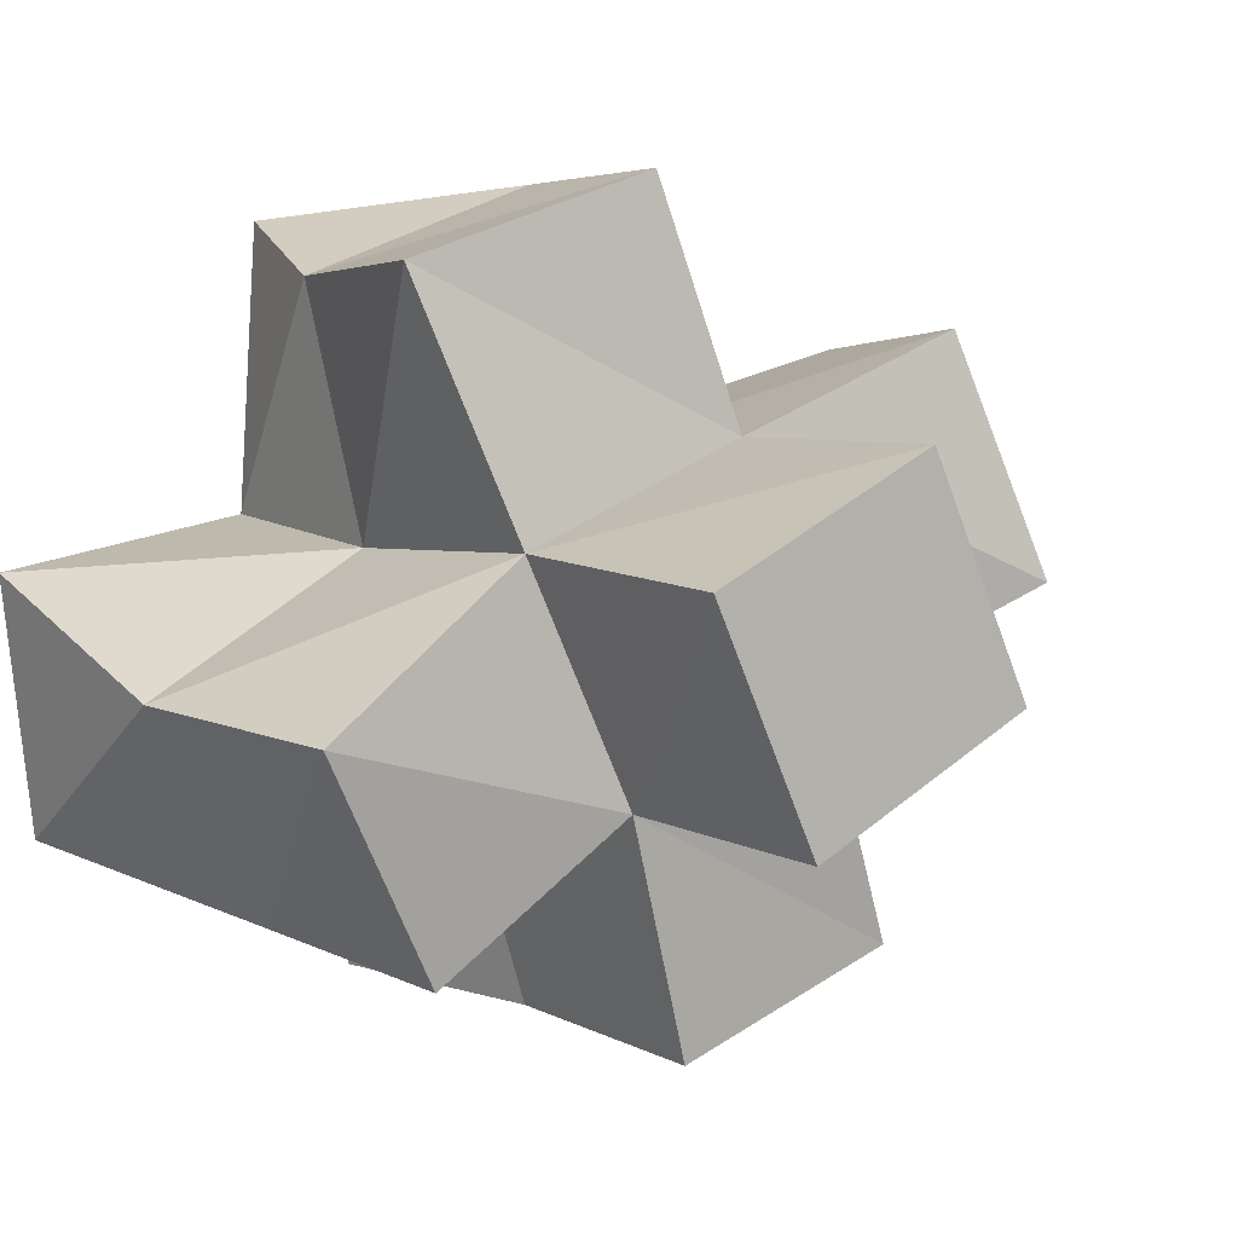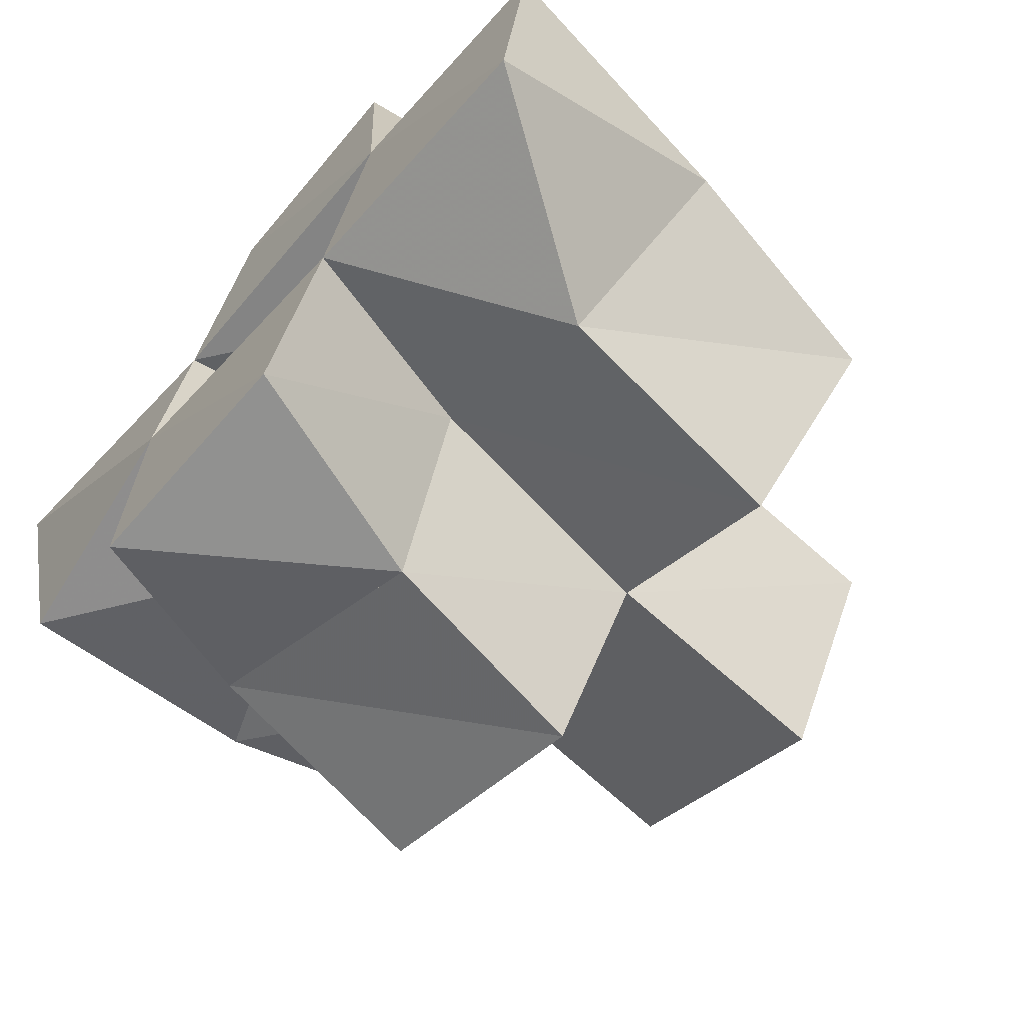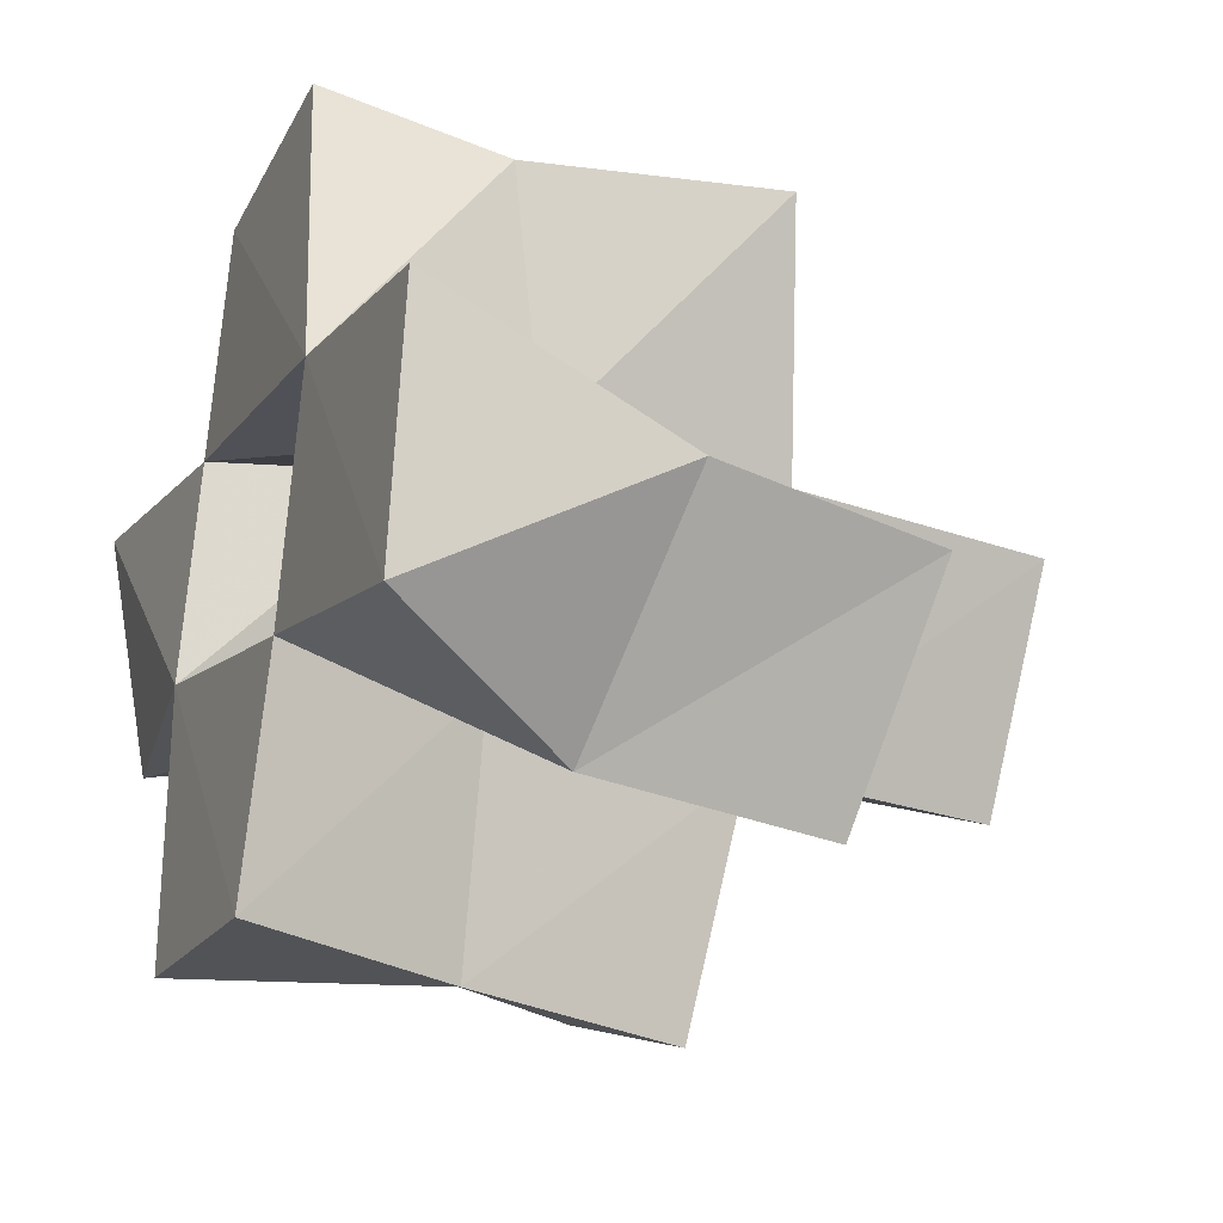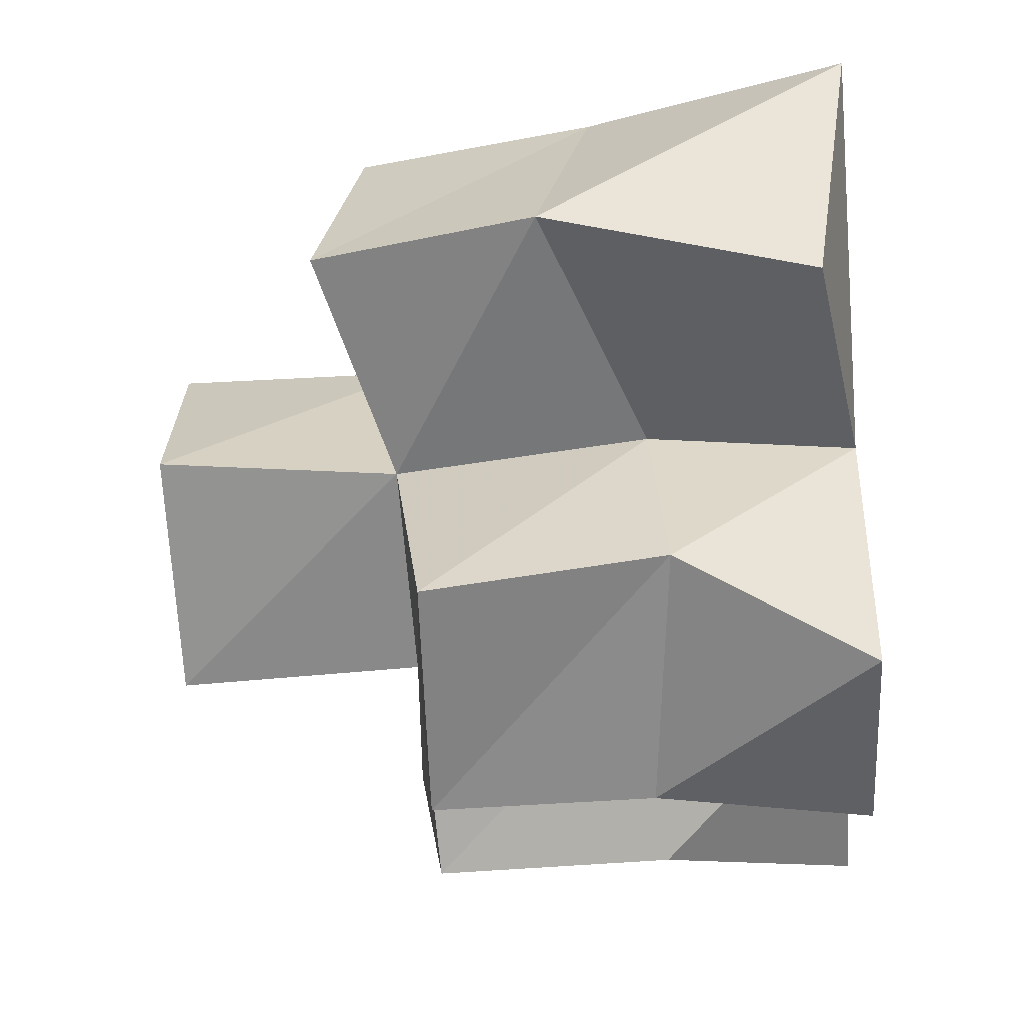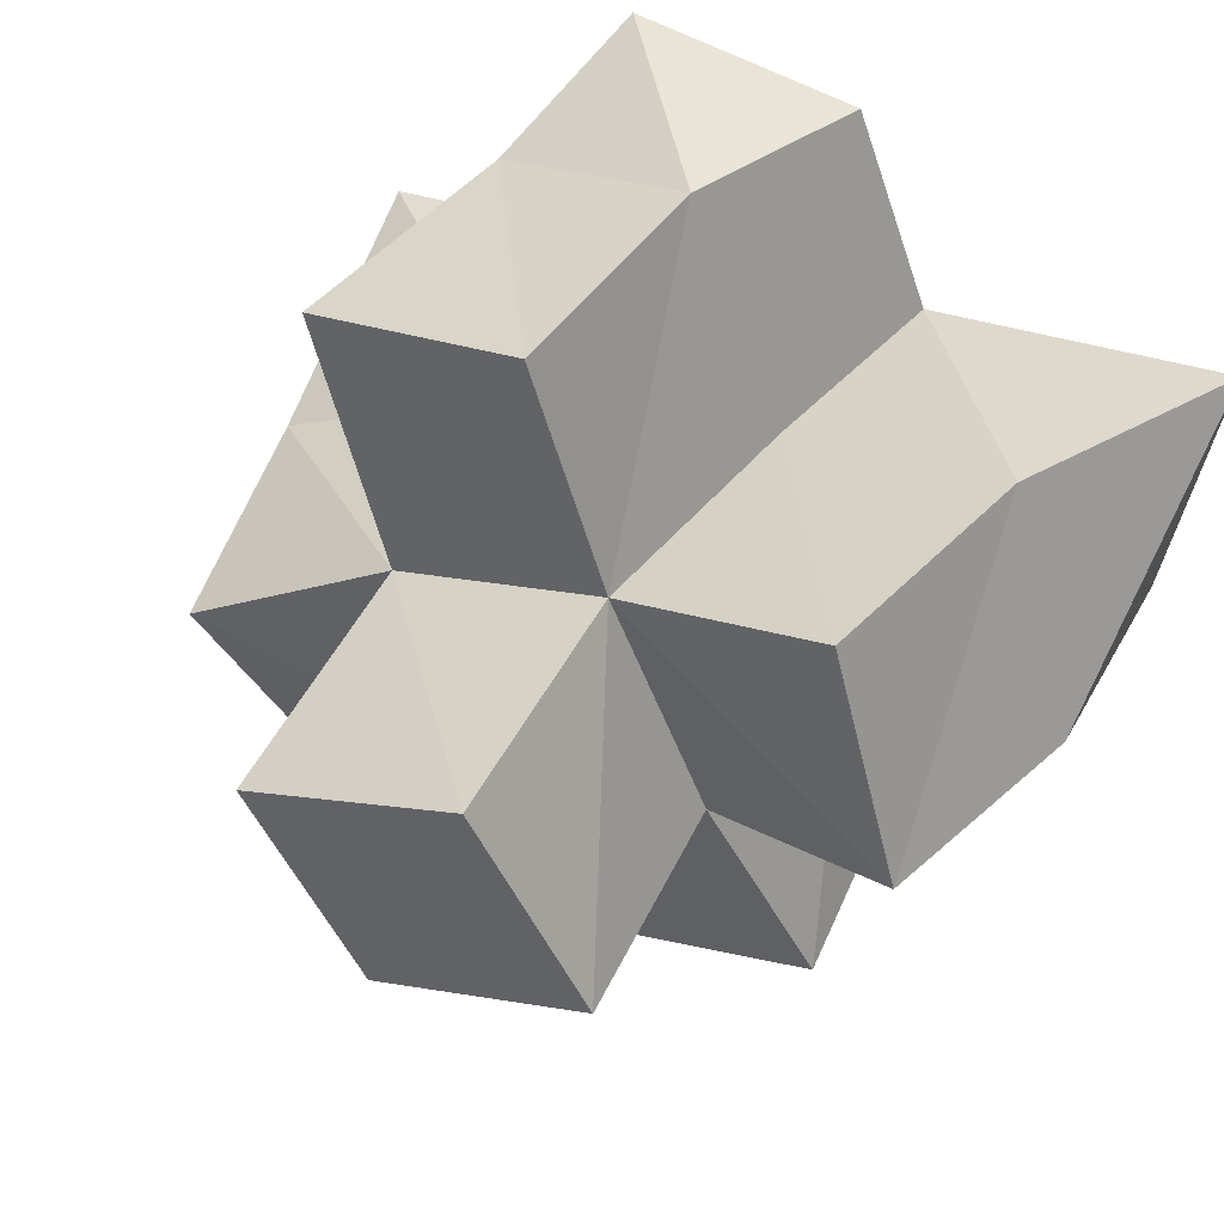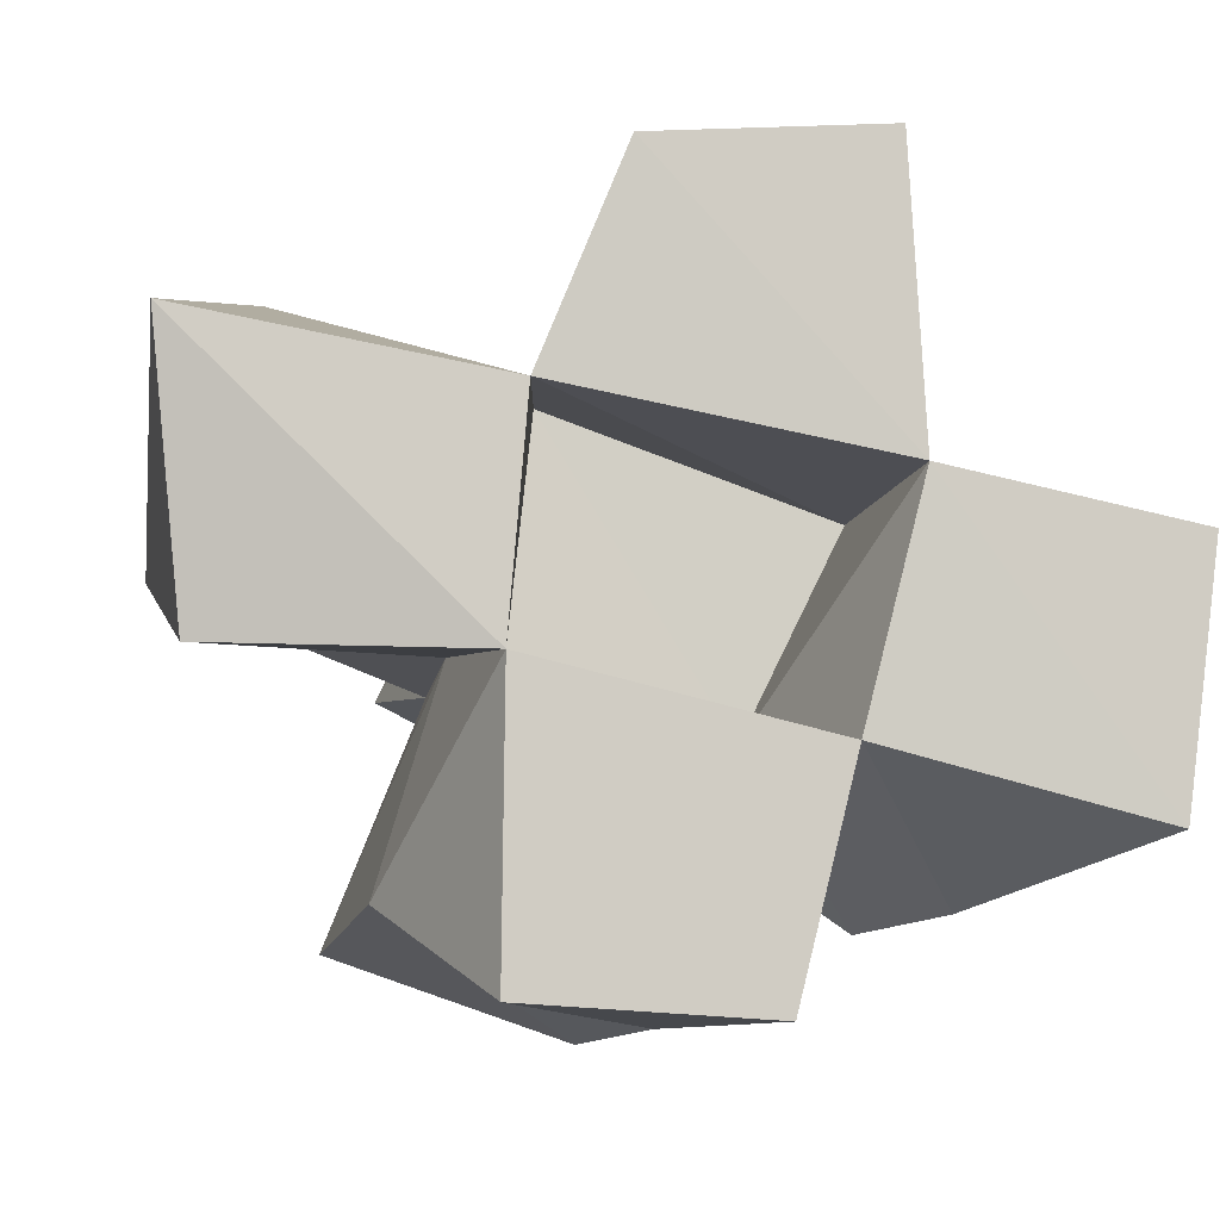
<metadata>
{"format":"obj","ext":"obj","renderer":"f3d","projection":"perspective","resolution":1024,"background":"white","views":[{"elev":4.3,"azim":144.4,"up":"+Z"},{"elev":-67.0,"azim":49.3,"up":"+Z"},{"elev":-24.3,"azim":66.1,"up":"+Z"},{"elev":-40.8,"azim":-86.1,"up":"+Z"},{"elev":50.1,"azim":-151.8,"up":"+Z"},{"elev":-6.3,"azim":-12.0,"up":"+Z"}]}
</metadata>
<code>
v 0.2188 0.108 1.049
v 0.2161 0.1615 1.064
v 0.2686 0.1 1.048
v 0.2656 0.1419 1.05
v 0.213 0.1 1.101
v 0.2349 0.1513 1.111
v 0.2726 0.1017 1.091
v 0.281 0.1442 1.094
v 0.268 0.1 0.9932
v 0.2525 0.1387 1.008
v 0.3149 0.1 0.9899
v 0.302 0.1435 0.9875
v 0.3263 0.1006 1.034
v 0.3165 0.1416 1.036
v 0.338 0.1 1.08
v 0.3363 0.1428 1.075
v 0.2891 0.1001 1.131
v 0.3006 0.1436 1.141
v 0.3346 0.1 1.135
v 0.3433 0.1344 1.124
v 0.3814 0.1 1.021
v 0.3548 0.1412 1.007
v 0.3878 0.1001 1.07
v 0.3843 0.1508 1.05
v 0.2285 0.2068 1.068
v 0.2698 0.1932 1.047
v 0.2456 0.1997 1.114
v 0.2894 0.1935 1.095
v 0.2496 0.1858 0.9998
v 0.297 0.1872 0.9832
v 0.3124 0.1926 1.03
v 0.334 0.1917 1.076
v 0.306 0.1906 1.141
v 0.3528 0.1843 1.124
v 0.3513 0.1906 1.003
v 0.3766 0.1981 1.046
v 0.2665 0.2418 1.05
v 0.3119 0.2421 1.028
v 0.2888 0.2433 1.094
v 0.3339 0.2435 1.072
f 1 2 4
f 3 1 4
f 2 6 8
f 4 2 8
f 6 5 7
f 8 6 7
f 5 1 3
f 7 5 3
f 8 7 3
f 4 8 3
f 2 1 5
f 6 2 5
f 9 10 12
f 11 9 12
f 10 4 14
f 12 10 14
f 4 3 13
f 14 4 13
f 3 9 11
f 13 3 11
f 14 13 11
f 12 14 11
f 10 9 3
f 4 10 3
f 7 8 16
f 15 7 16
f 8 18 20
f 16 8 20
f 18 17 19
f 20 18 19
f 17 7 15
f 19 17 15
f 20 19 15
f 16 20 15
f 8 7 17
f 18 8 17
f 13 14 22
f 21 13 22
f 14 16 24
f 22 14 24
f 16 15 23
f 24 16 23
f 15 13 21
f 23 15 21
f 24 23 21
f 22 24 21
f 14 13 15
f 16 14 15
f 2 25 26
f 4 2 26
f 25 27 28
f 26 25 28
f 27 6 8
f 28 27 8
f 6 2 4
f 8 6 4
f 28 8 4
f 26 28 4
f 25 2 6
f 27 25 6
f 10 29 30
f 12 10 30
f 29 26 31
f 30 29 31
f 26 4 14
f 31 26 14
f 4 10 12
f 14 4 12
f 31 14 12
f 30 31 12
f 29 10 4
f 26 29 4
f 8 28 32
f 16 8 32
f 28 33 34
f 32 28 34
f 33 18 20
f 34 33 20
f 18 8 16
f 20 18 16
f 34 20 16
f 32 34 16
f 28 8 18
f 33 28 18
f 14 31 35
f 22 14 35
f 31 32 36
f 35 31 36
f 32 16 24
f 36 32 24
f 16 14 22
f 24 16 22
f 36 24 22
f 35 36 22
f 31 14 16
f 32 31 16
f 4 26 31
f 14 4 31
f 26 28 32
f 31 26 32
f 28 8 16
f 32 28 16
f 8 4 14
f 16 8 14
f 32 16 14
f 31 32 14
f 26 4 8
f 28 26 8
f 26 37 38
f 31 26 38
f 37 39 40
f 38 37 40
f 39 28 32
f 40 39 32
f 28 26 31
f 32 28 31
f 40 32 31
f 38 40 31
f 37 26 28
f 39 37 28

</code>
